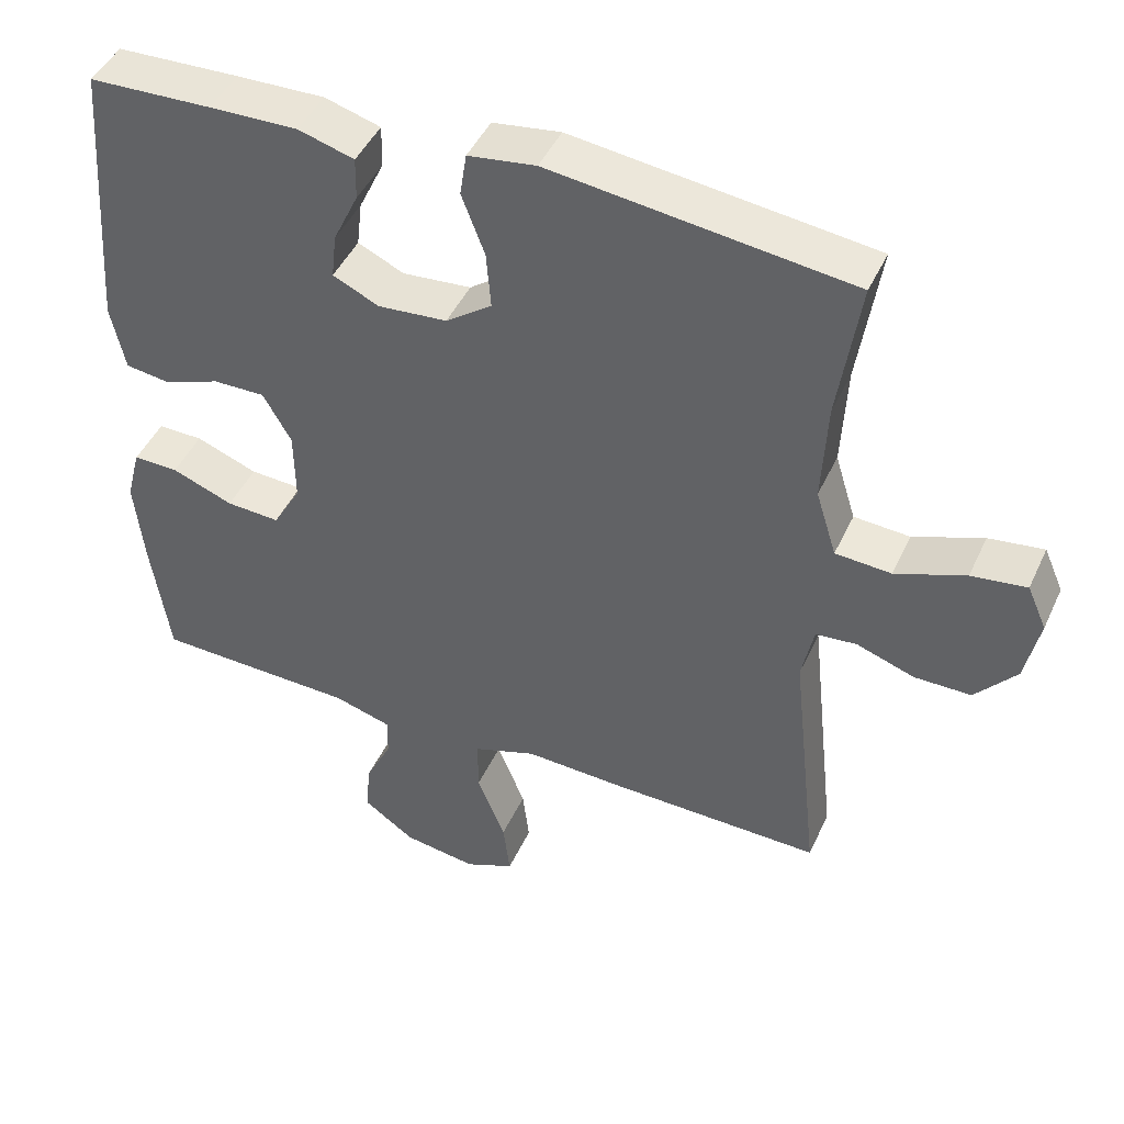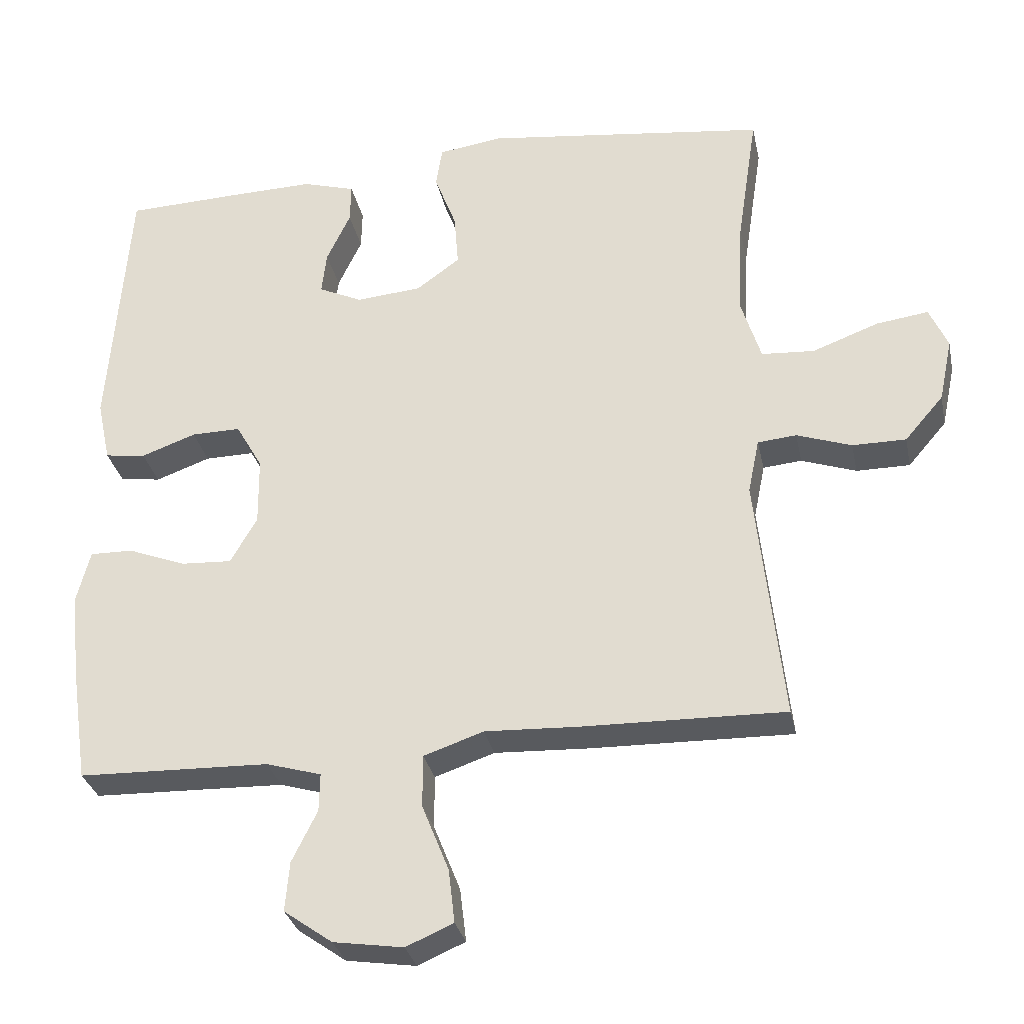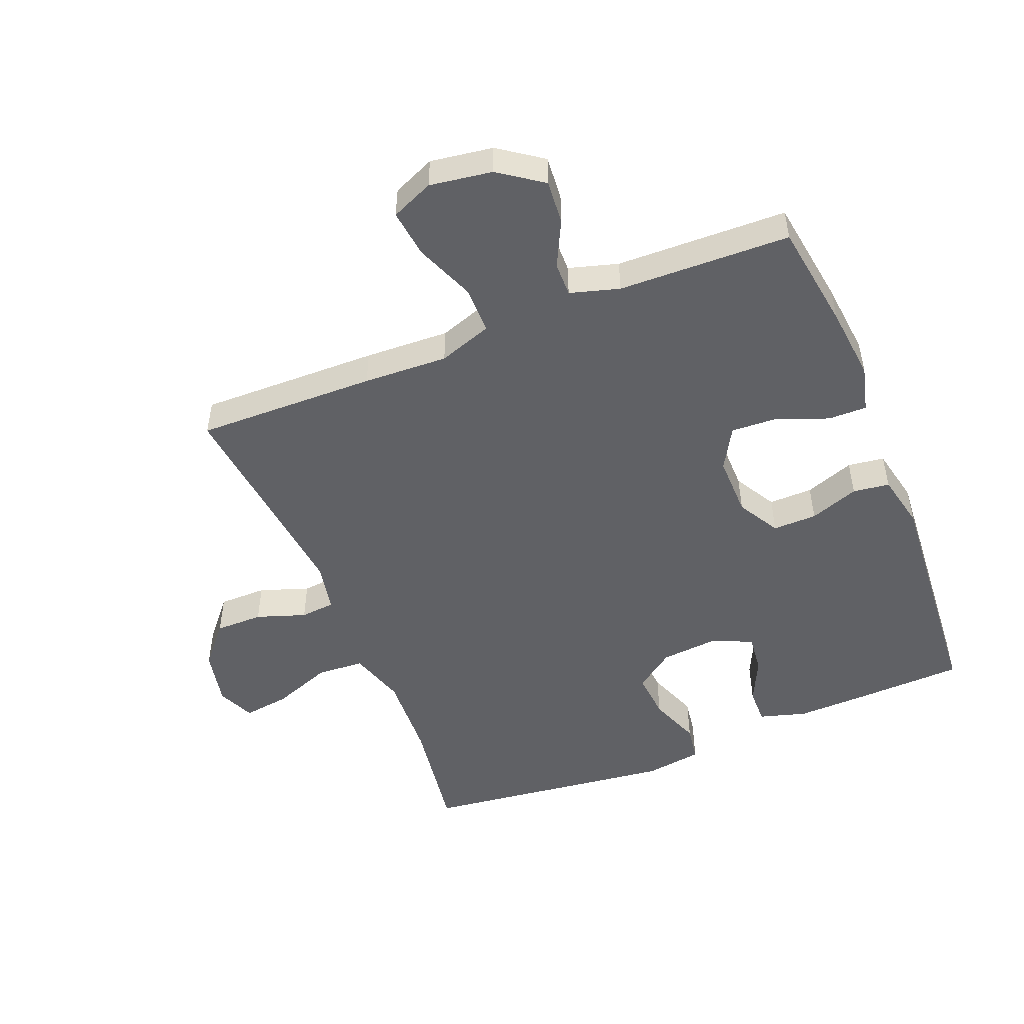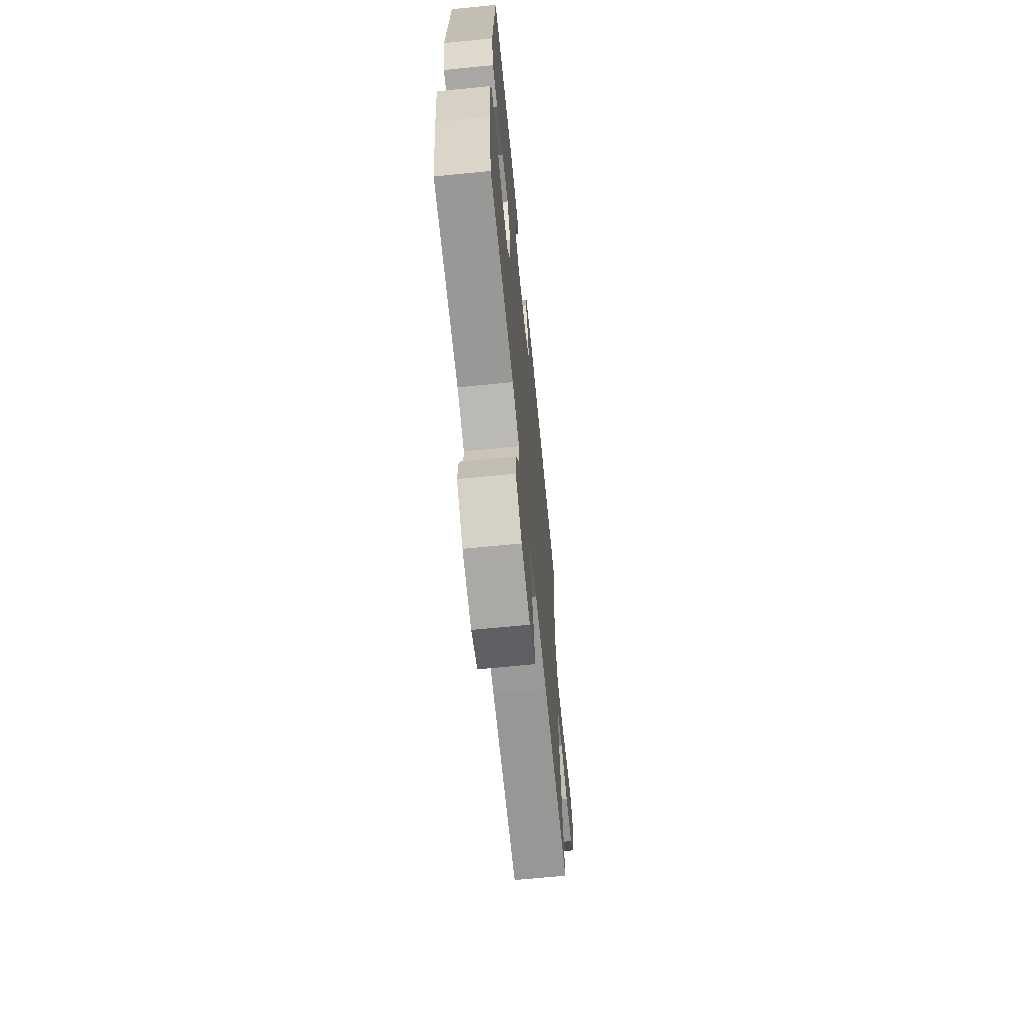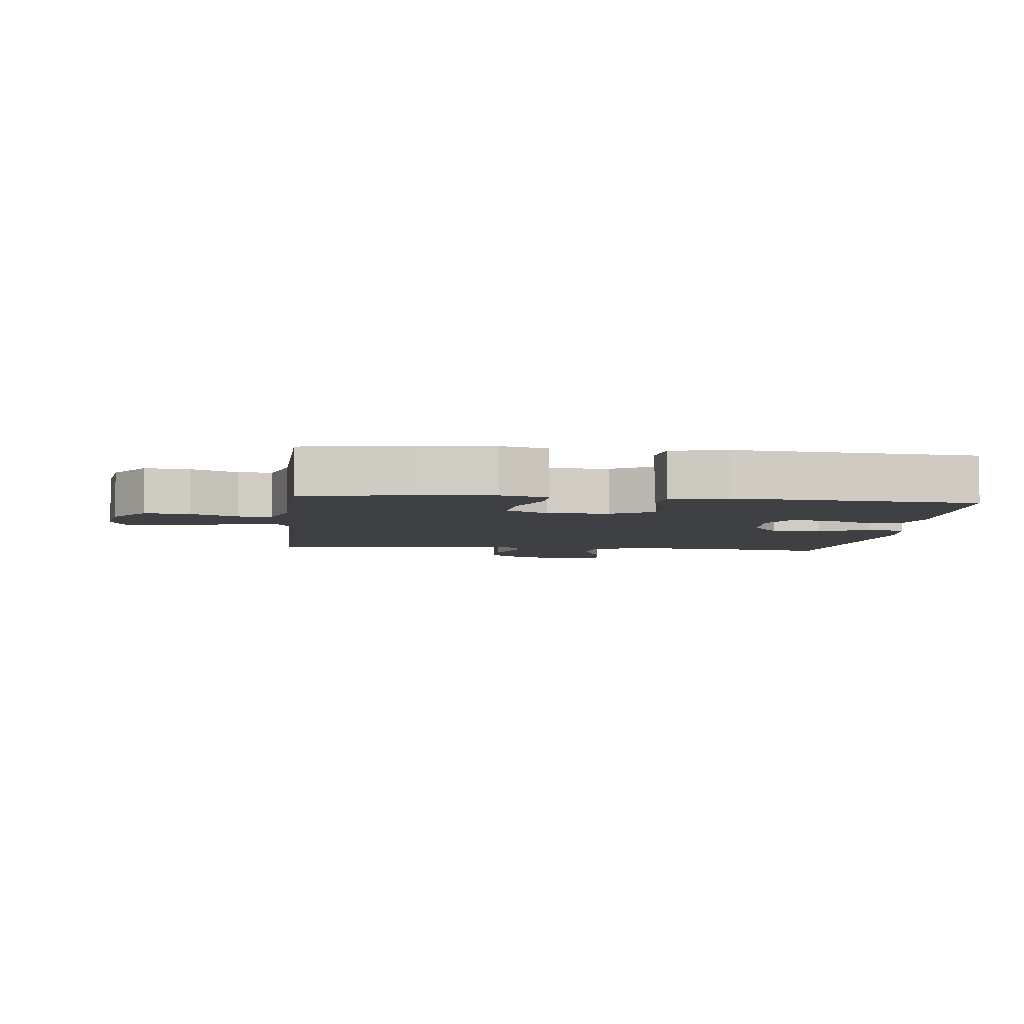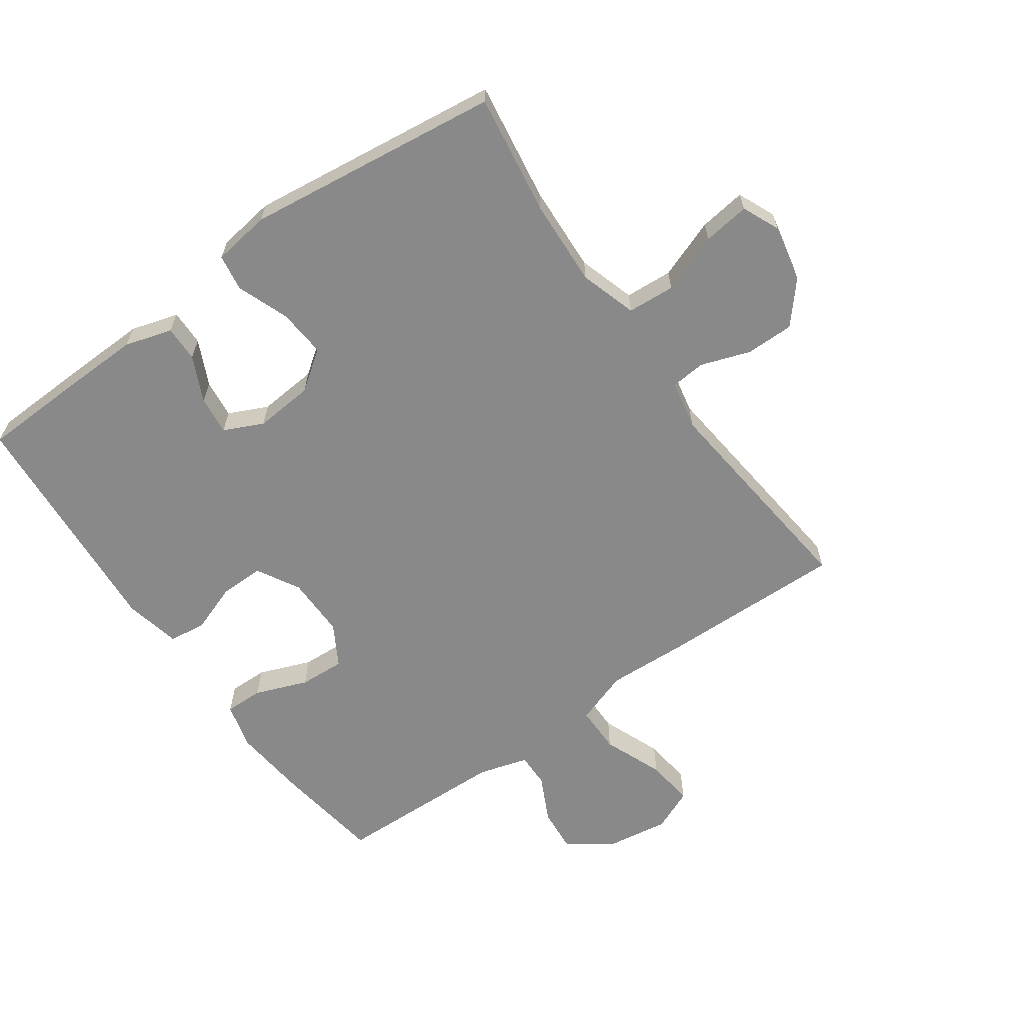
<metadata>
{"format":"obj","ext":"obj","renderer":"f3d","projection":"perspective","resolution":1024,"background":"white","views":[{"elev":45.3,"azim":23.7,"up":"+Z"},{"elev":-30.9,"azim":11.7,"up":"+Z"},{"elev":-49.7,"azim":-157.9,"up":"+Y"},{"elev":-67.0,"azim":-84.3,"up":"+Z"},{"elev":-5.1,"azim":-96.4,"up":"+Y"},{"elev":-63.2,"azim":35.3,"up":"+Y"}]}
</metadata>
<code>
v -0.5 0.07 0.5
v -0.335 0.07 0.506
v -0.216 0.07 0.509
v -0.141 0.07 0.487
v -0.142 0.07 0.43
v -0.176 0.07 0.358
v -0.183 0.07 0.297
v -0.121 0.07 0.268
v -0.028 0.07 0.276
v 0.034 0.07 0.321
v 0.028 0.07 0.397
v -0.003 0.07 0.479
v 0.006 0.07 0.537
v 0.097 0.07 0.55
v 0.5 0.07 0.5
v 0.471 0.07 0.308
v 0.464 0.07 0.171
v 0.492 0.07 0.081
v 0.567 0.07 0.076
v 0.661 0.07 0.111
v 0.735 0.07 0.121
v 0.761 0.07 0.062
v 0.742 0.07 -0.028
v 0.687 0.07 -0.092
v 0.611 0.07 -0.092
v 0.533 0.07 -0.065
v 0.478 0.07 -0.07
v 0.462 0.07 -0.148
v 0.5 0.07 -0.5
v 0.214 0.07 -0.494
v 0.08 0.07 -0.488
v -0.005 0.07 -0.517
v -0.005 0.07 -0.592
v 0.033 0.07 -0.687
v 0.042 0.07 -0.763
v -0.025 0.07 -0.792
v -0.124 0.07 -0.777
v -0.193 0.07 -0.728
v -0.187 0.07 -0.658
v -0.151 0.07 -0.585
v -0.15 0.07 -0.531
v -0.228 0.07 -0.508
v -0.5 0.07 -0.5
v -0.525 0.07 -0.329
v -0.537 0.07 -0.212
v -0.518 0.07 -0.138
v -0.457 0.07 -0.139
v -0.374 0.07 -0.171
v -0.302 0.07 -0.175
v -0.264 0.07 -0.109
v -0.265 0.07 -0.012
v -0.303 0.07 0.055
v -0.373 0.07 0.054
v -0.451 0.07 0.026
v -0.509 0.07 0.034
v -0.528 0.07 0.123
v -0.5 0 0.5
v -0.335 0 0.506
v -0.216 0 0.509
v -0.141 0 0.487
v -0.142 0 0.43
v -0.176 0 0.358
v -0.183 0 0.297
v -0.121 0 0.268
v -0.028 0 0.276
v 0.034 0 0.321
v 0.028 0 0.397
v -0.003 0 0.479
v 0.006 0 0.537
v 0.097 0 0.55
v 0.5 0 0.5
v 0.471 0 0.308
v 0.464 0 0.171
v 0.492 0 0.081
v 0.567 0 0.076
v 0.661 0 0.111
v 0.735 0 0.121
v 0.761 0 0.062
v 0.742 0 -0.028
v 0.687 0 -0.092
v 0.611 0 -0.092
v 0.533 0 -0.065
v 0.478 0 -0.07
v 0.462 0 -0.148
v 0.5 0 -0.5
v 0.214 0 -0.494
v 0.08 0 -0.488
v -0.005 0 -0.517
v -0.005 0 -0.592
v 0.033 0 -0.687
v 0.042 0 -0.763
v -0.025 0 -0.792
v -0.124 0 -0.777
v -0.193 0 -0.728
v -0.187 0 -0.658
v -0.151 0 -0.585
v -0.15 0 -0.531
v -0.228 0 -0.508
v -0.5 0 -0.5
v -0.525 0 -0.329
v -0.537 0 -0.212
v -0.518 0 -0.138
v -0.457 0 -0.139
v -0.374 0 -0.171
v -0.302 0 -0.175
v -0.264 0 -0.109
v -0.265 0 -0.012
v -0.303 0 0.055
v -0.373 0 0.054
v -0.451 0 0.026
v -0.509 0 0.034
v -0.528 0 0.123
f 53 54 55 56
f 52 53 56 1
f 51 52 1 2
f 45 46 47 48
f 45 48 49
f 42 43 44 45
f 41 42 45 49
f 37 38 39 40
f 37 40 41
f 36 37 41
f 33 34 35 36
f 32 33 36 41
f 31 32 41 49
f 28 29 30 31
f 27 28 31 49
f 23 24 25 26
f 23 26 27
f 19 20 21 22
f 18 19 22 23
f 13 14 15 16
f 11 12 13 16
f 10 11 16 17
f 9 10 17 18
f 3 4 5 6
f 51 2 3 6
f 50 51 6 7
f 27 49 50
f 8 9 18 23
f 8 23 27 50
f 7 8 50
f 112 111 110 109
f 57 112 109 108
f 58 57 108 107
f 104 103 102 101
f 105 104 101
f 101 100 99 98
f 105 101 98 97
f 96 95 94 93
f 97 96 93
f 97 93 92
f 92 91 90 89
f 97 92 89 88
f 105 97 88 87
f 87 86 85 84
f 105 87 84 83
f 82 81 80 79
f 83 82 79
f 78 77 76 75
f 79 78 75 74
f 72 71 70 69
f 72 69 68 67
f 73 72 67 66
f 74 73 66 65
f 62 61 60 59
f 62 59 58 107
f 63 62 107 106
f 106 105 83
f 79 74 65 64
f 106 83 79 64
f 106 64 63
f 1 57 58 2
f 2 58 59 3
f 3 59 60 4
f 4 60 61 5
f 5 61 62 6
f 6 62 63 7
f 7 63 64 8
f 8 64 65 9
f 9 65 66 10
f 10 66 67 11
f 11 67 68 12
f 12 68 69 13
f 13 69 70 14
f 14 70 71 15
f 15 71 72 16
f 16 72 73 17
f 17 73 74 18
f 18 74 75 19
f 19 75 76 20
f 20 76 77 21
f 21 77 78 22
f 22 78 79 23
f 23 79 80 24
f 24 80 81 25
f 25 81 82 26
f 26 82 83 27
f 27 83 84 28
f 28 84 85 29
f 29 85 86 30
f 30 86 87 31
f 31 87 88 32
f 32 88 89 33
f 33 89 90 34
f 34 90 91 35
f 35 91 92 36
f 36 92 93 37
f 37 93 94 38
f 38 94 95 39
f 39 95 96 40
f 40 96 97 41
f 41 97 98 42
f 42 98 99 43
f 43 99 100 44
f 44 100 101 45
f 45 101 102 46
f 46 102 103 47
f 47 103 104 48
f 48 104 105 49
f 49 105 106 50
f 50 106 107 51
f 51 107 108 52
f 52 108 109 53
f 53 109 110 54
f 54 110 111 55
f 55 111 112 56
f 56 112 57 1

</code>
